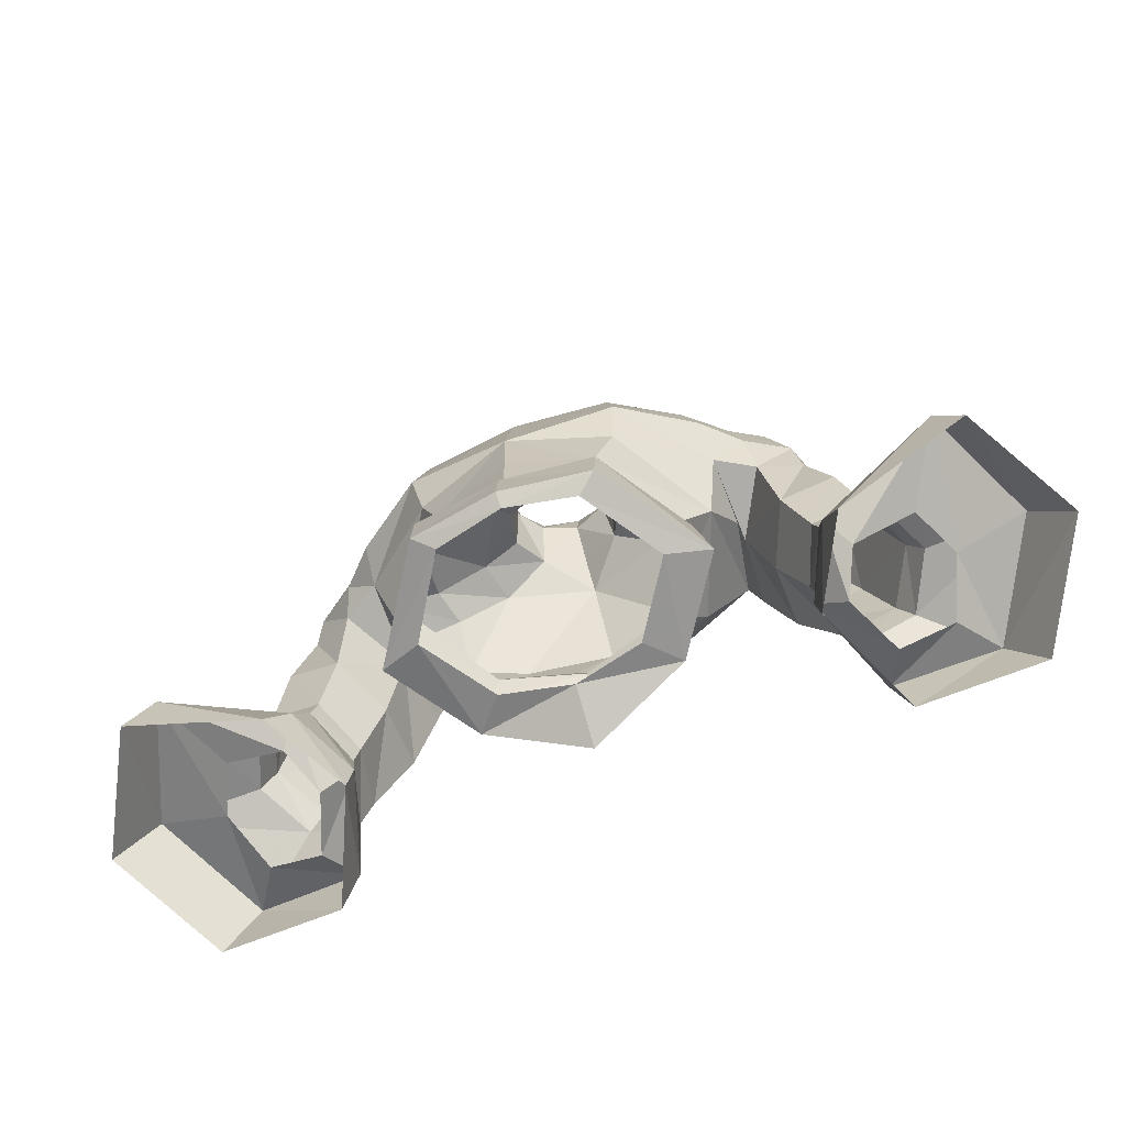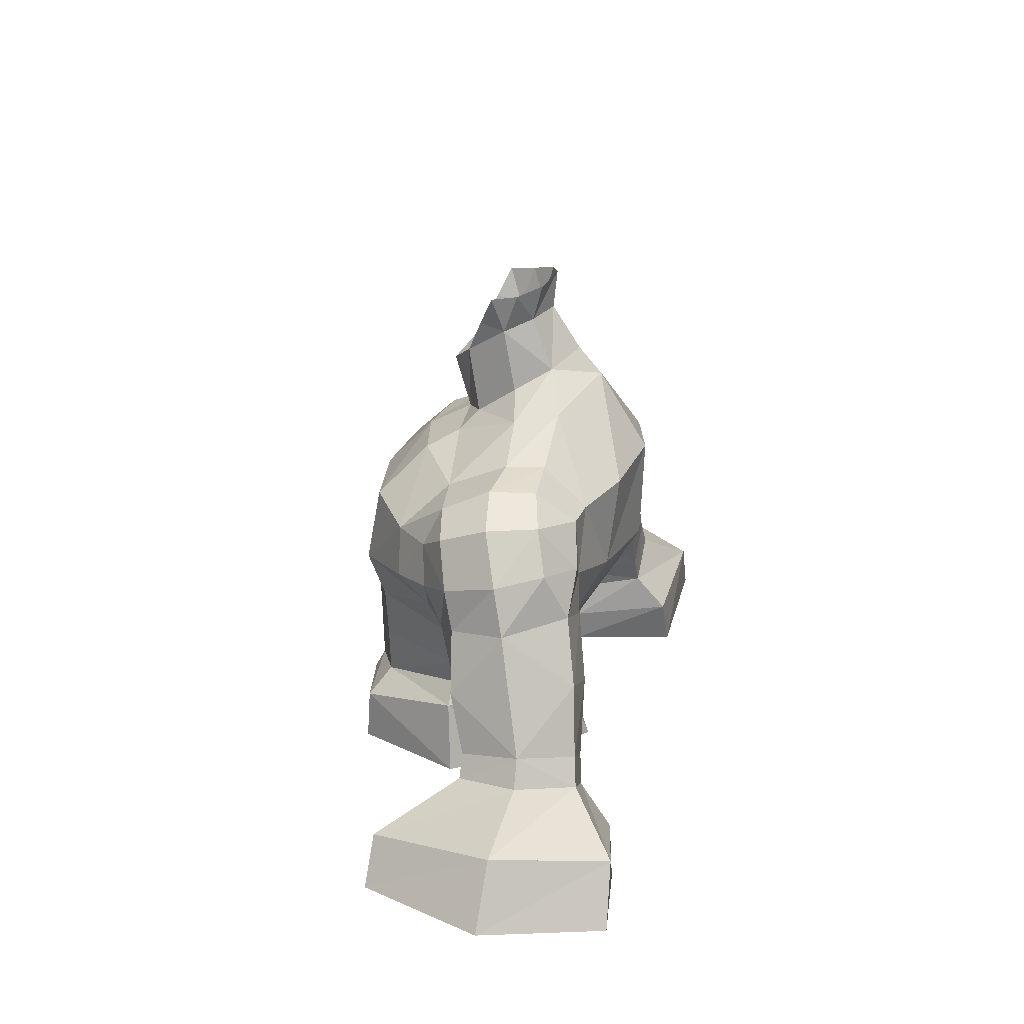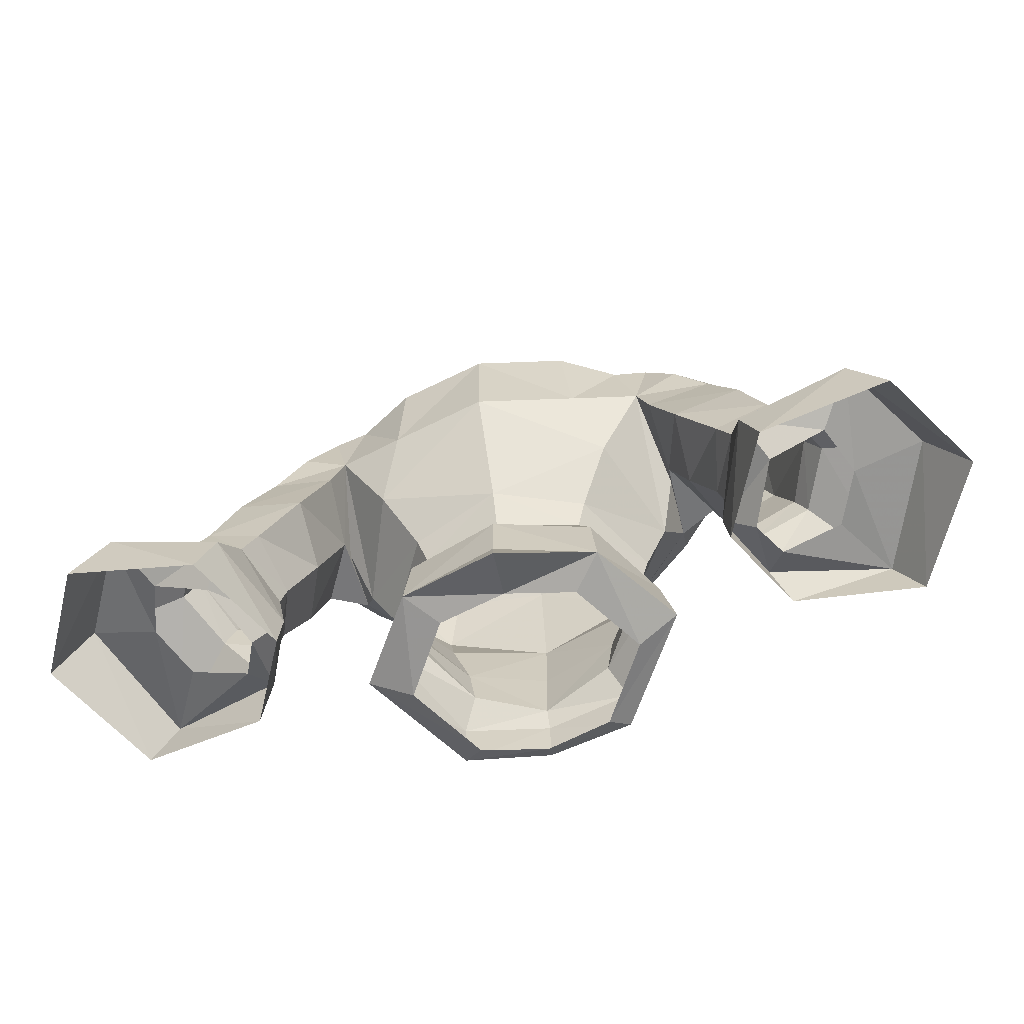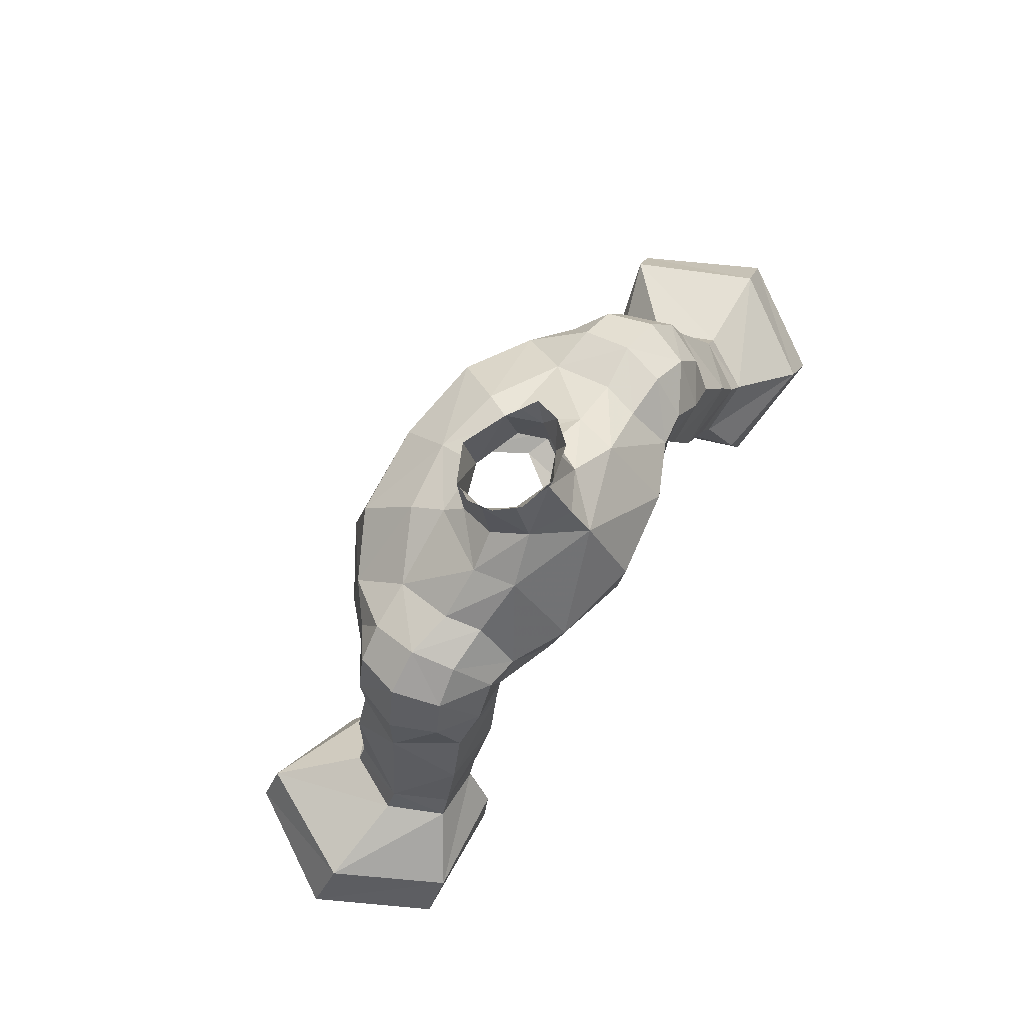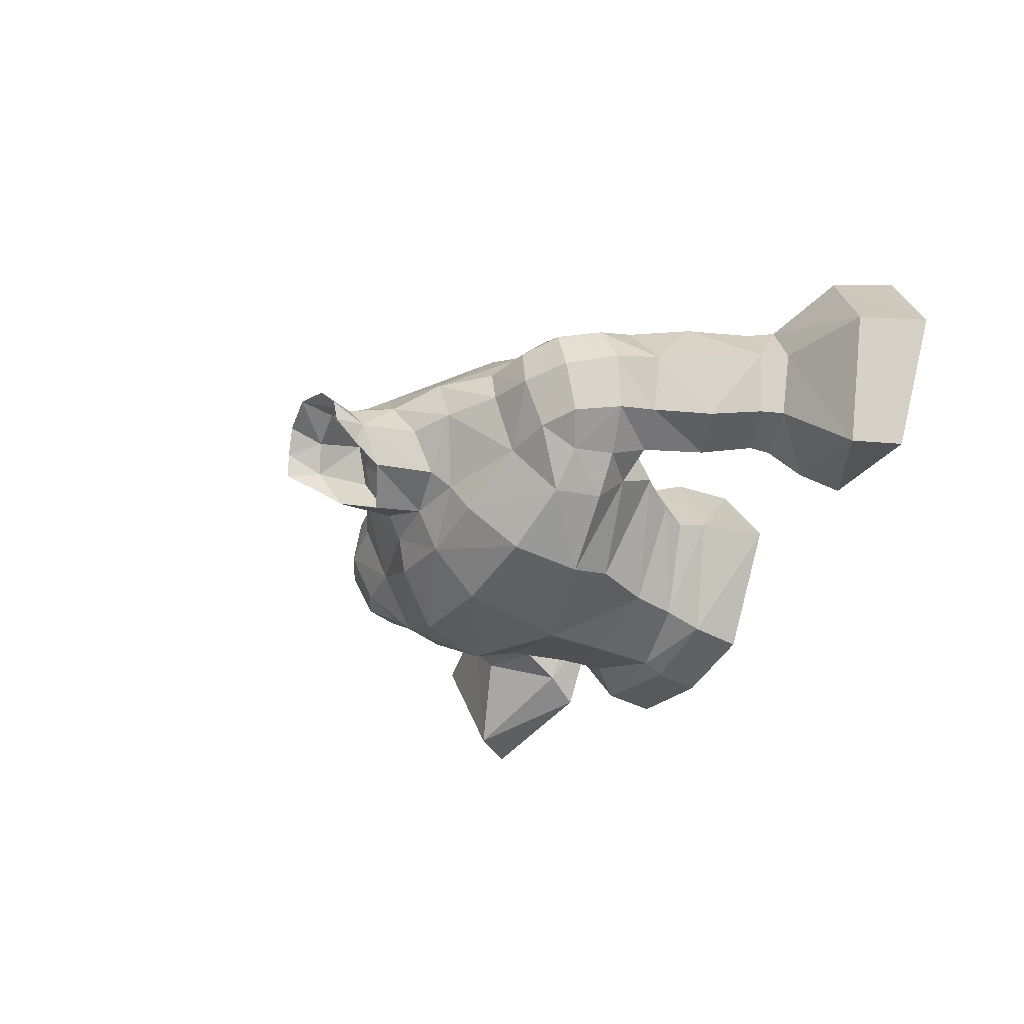
<metadata>
{"format":"obj","ext":"obj","renderer":"f3d","projection":"perspective","resolution":1024,"background":"white","views":[{"elev":-71.0,"azim":21.3,"up":"+Z"},{"elev":22.8,"azim":99.9,"up":"+Z"},{"elev":-64.2,"azim":-165.5,"up":"+Z"},{"elev":78.0,"azim":124.7,"up":"+Z"},{"elev":-35.9,"azim":58.5,"up":"+Y"}]}
</metadata>
<code>
g priest_armour_male_34680
v 12.38 1.897 59.98
v 11.34 4.659 59.51
v 11.02 4.416 57.72
v 12.65 0.9343 58.07
v 19.94 -1.478 57.48
v 18.66 -1.3 59.66
v 13.46 0.07677 56.2
v 18.29 10.12 59.17
v 13.63 9.657 55.29
v 12.85 9.413 57.76
v 15.15 7.967 61.17
v 16.57 5.173 61.54
v 21.37 4.78 60.6
v 11.23 4.323 56
v 23.21 4.518 57.68
v 15.26 2.235 61.14
v 19.98 10.19 56.41
v 12.37 7.85 59.77
v -12.51 1.897 59.98
v -12.78 0.9343 58.07
v -11.15 4.416 57.72
v -11.47 4.659 59.51
v -20.07 -1.478 57.48
v -13.59 0.07674 56.2
v -18.78 -1.3 59.66
v -18.41 10.12 59.17
v -12.97 9.413 57.76
v -13.75 9.657 55.29
v -15.28 7.967 61.17
v -21.5 4.78 60.6
v -16.7 5.173 61.54
v -11.36 4.323 56
v -23.34 4.518 57.68
v -15.39 2.235 61.14
v -20.11 10.19 56.41
v -12.5 7.85 59.77
f 1 2 3
f 3 4 1
f 5 6 7
f 8 9 10
f 11 12 13
f 13 8 11
f 14 3 10
f 10 9 14
f 5 15 13
f 13 6 5
f 6 13 12
f 12 16 6
f 7 6 4
f 8 13 15
f 15 17 8
f 17 9 8
f 4 3 14
f 14 7 4
f 4 6 16
f 16 1 4
f 18 11 8
f 8 10 18
f 18 10 3
f 3 2 18
f 19 20 21
f 21 22 19
f 23 24 25
f 26 27 28
f 29 26 30
f 30 31 29
f 32 28 27
f 27 21 32
f 23 25 30
f 30 33 23
f 25 34 31
f 31 30 25
f 24 20 25
f 26 35 33
f 33 30 26
f 35 26 28
f 20 24 32
f 32 21 20
f 20 19 34
f 34 25 20
f 36 27 26
f 26 29 36
f 36 22 21
f 21 27 36
g priest_armour_male_34680
v 8.752 -0.6034 67.3
v 8.667 -2.15 68.82
v 5.158 -4.592 68.13
v 4.781 -3.836 65.87
v -0.06427 -5.368 66.24
v 3.821 -3.916 63.02
v 4.337 4.526 62.9
v 5.878 6.171 65.51
v 7.903 0.9984 64.83
v 6.717 0.3588 63
v -0.0643 6.031 63.4
v 7.101 0.002207 60.62
v 7.807 0.219 57.19
v 4.824 4.628 57.04
v 4.553 4.48 60.2
v -0.06429 5.847 60.23
v -0.06428 5.946 57.28
v 1.659 3.59 80.49
v 1.775 4.066 82.26
v 2.693 2.922 81.92
v 2.556 2.22 80.01
v -0.0643 4.365 80.7
v -0.0643 4.566 82.57
v 4.264 5.332 76.32
v 4.719 3.135 75.92
v 7.303 3.165 74.51
v 6.863 5.04 74.45
v 9.765 2.768 74.12
v 7.303 3.165 74.51
v 7.056 0.2071 73.26
v 9.583 0.356 72.96
v 9.765 2.768 74.12
v 9.278 5.01 73.98
v 7.018 7.158 72.48
v 8.68 6.909 72.4
v 7.982 -2.168 71.1
v 9.818 -0.5862 71.09
v 1.954 4.613 77.93
v 2.815 2.815 76.99
v -0.0643 5.77 78.53
v -0.06428 -5.141 59.89
v -0.06428 -5.644 58.96
v 4.264 -4.995 59.4
v 3.501 -3.926 60.74
v 2.056 0.3017 78.83
v -0.06428 -0.8351 77.66
v -0.06428 -0.06585 74.99
v 2.346 0.8591 75.62
v -0.06432 9.145 68.33
v 1.954 4.613 77.93
v -0.06431 6.927 77.19
v -0.0643 5.77 78.53
v 2.848 -0.08898 74.65
v -0.06428 -0.06585 74.99
v -0.06427 -2.238 73.89
v 4.721 8.014 68.53
v -0.06431 9.35 73.27
v 4.321 8.53 72.93
v 4.66 -4.036 71.56
v 7.994 6.978 69.29
v -0.06427 -4.547 71.52
v 2.443 0.9812 80.38
v 2.936 1.637 81.78
v 4.719 3.135 75.92
v 8.772 2.705 66.97
v 8.831 3.564 66.72
v 2.815 2.815 76.99
v 2.346 0.8591 75.62
v 3.549 -1.677 73.89
v 2.815 2.815 76.99
v -0.06428 3.75 56.66
v 3.366 2.963 56.64
v -0.2586 6.531 55.63
v 6.247 0.1162 61.65
v 5.709 -0.5888 56.5
v 3.901 4.092 61.51
v 4.224 -5.163 56.86
v -0.06428 -5.835 56.7
v 3.261 -4.441 56.37
v -0.06429 5.233 61.36
v -0.06428 -5.224 63.03
v 12.7 1.407 67.86
v 13.82 4.08 68.24
v 13.25 3.601 70.52
v 12.42 0.9993 69.84
v 11.93 2.974 72.93
v 11.35 0.6025 72.02
v 12.18 5.88 70.83
v 11.13 5.396 72.89
v 10.58 0.4215 67.12
v 10.36 -0.4588 69.06
v 9.278 5.01 73.98
v 9.765 2.768 74.12
v 9.583 0.356 72.96
v 14.42 7.798 62.42
v 15.15 7.967 61.17
v 12.37 7.85 59.77
v 11.71 7.713 61.14
v 8.831 3.564 66.72
v 9.82 4.24 63.33
v 11.13 1.267 63.64
v 8.831 3.564 66.72
v 8.594 7.143 67.37
v 9.844 7.626 64.27
v 9.82 4.24 63.33
v 13.25 7.549 65.63
v 11.81 7.008 68.59
v 13.85 1.548 65
v 12.12 1.988 61.02
v 14.72 2.286 62.22
v 8.752 -0.6034 67.3
v 8.667 -2.15 68.82
v 10.18 7.203 70.53
v 8.68 6.909 72.4
v 7.994 6.978 69.29
v 9.818 -0.5862 71.09
v 15.26 2.235 61.14
v 15.85 5.179 62.85
v 12.38 1.897 59.98
v 11.06 4.642 60.53
v 11.34 4.659 59.51
v 16.57 5.173 61.54
v 11.06 4.642 60.53
v 11.34 4.659 59.51
v 11.02 4.416 57.72
v 12.53 4.36 56.36
v 12.65 0.9344 58.07
v 11.02 4.416 57.72
v 12.85 9.413 57.76
v 13.85 7.468 56.83
v 12.53 4.36 56.36
v 18.29 10.12 59.17
v 16.68 7.718 58.11
v 17.74 4.87 58.87
v 21.37 4.78 60.6
v 18.66 -1.3 59.66
v 16.59 2.315 58.64
v 13.53 2.252 57.29
v -0.06428 -5.171 56.27
v -8.88 -0.6035 67.3
v -4.91 -3.836 65.87
v -5.287 -4.592 68.13
v -8.795 -2.15 68.82
v -3.95 -3.916 63.02
v -4.466 4.526 62.9
v -6.846 0.3588 63
v -8.032 0.9984 64.83
v -6.007 6.171 65.51
v -7.23 0.002189 60.62
v -4.682 4.48 60.2
v -4.953 4.628 57.04
v -7.936 0.219 57.19
v -0.06429 5.847 60.23
v -0.06428 5.946 57.28
v -1.788 3.59 80.49
v -2.684 2.22 80.01
v -2.822 2.922 81.92
v -1.903 4.066 82.26
v -4.393 5.332 76.32
v -6.991 5.04 74.45
v -7.431 3.165 74.51
v -4.847 3.135 75.92
v -9.894 2.768 74.12
v -9.712 0.356 72.96
v -7.185 0.207 73.26
v -7.431 3.165 74.51
v -9.894 2.768 74.12
v -9.406 5.01 73.98
v -7.147 7.158 72.48
v -8.808 6.909 72.4
v -8.111 -2.168 71.1
v -9.947 -0.5862 71.09
v -2.083 4.613 77.93
v -2.943 2.815 76.99
v -3.629 -3.926 60.74
v -4.393 -4.995 59.4
v -2.184 0.3017 78.83
v -2.474 0.8591 75.62
v -2.083 4.613 77.93
v -2.977 -0.089 74.65
v -4.85 8.014 68.53
v -4.45 8.53 72.93
v -4.788 -4.036 71.56
v -8.123 6.978 69.29
v -2.572 0.9812 80.38
v -3.065 1.637 81.78
v -4.847 3.135 75.92
v -8.9 2.705 66.97
v -8.959 3.564 66.72
v -2.474 0.8591 75.62
v -2.943 2.815 76.99
v -3.677 -1.677 73.89
v -2.943 2.815 76.99
v -3.495 2.963 56.64
v -0.2586 6.531 55.63
v -6.375 0.1162 61.65
v -5.837 -0.5888 56.5
v -4.029 4.092 61.51
v -4.353 -5.163 56.86
v -3.389 -4.441 56.37
v -0.06429 5.233 61.36
v -12.83 1.407 67.86
v -12.55 0.9993 69.84
v -13.38 3.601 70.52
v -13.95 4.08 68.24
v -11.48 0.6025 72.02
v -12.06 2.974 72.93
v -11.26 5.396 72.89
v -12.31 5.88 70.83
v -10.71 0.4215 67.12
v -10.49 -0.4588 69.06
v -9.894 2.768 74.12
v -9.406 5.01 73.98
v -9.712 0.356 72.96
v -14.55 7.798 62.42
v -11.84 7.713 61.14
v -12.5 7.85 59.77
v -15.28 7.967 61.17
v -8.959 3.564 66.72
v -11.26 1.267 63.64
v -9.949 4.24 63.33
v -8.959 3.564 66.72
v -9.949 4.24 63.33
v -9.973 7.626 64.27
v -8.722 7.143 67.37
v -13.38 7.549 65.63
v -11.94 7.008 68.59
v -13.98 1.548 65
v -14.85 2.286 62.22
v -12.25 1.988 61.02
v -8.88 -0.6035 67.3
v -8.795 -2.15 68.82
v -10.31 7.203 70.53
v -8.808 6.909 72.4
v -8.123 6.978 69.29
v -9.947 -0.5862 71.09
v -15.39 2.235 61.14
v -15.98 5.179 62.85
v -12.51 1.897 59.98
v -11.47 4.659 59.51
v -11.19 4.642 60.53
v -16.7 5.173 61.54
v -11.19 4.642 60.53
v -11.47 4.659 59.51
v -11.15 4.416 57.72
v -12.78 0.9343 58.07
v -12.66 4.36 56.36
v -11.15 4.416 57.72
v -12.66 4.36 56.36
v -13.98 7.468 56.83
v -12.97 9.413 57.76
v -16.81 7.718 58.11
v -18.41 10.12 59.17
v -17.87 4.87 58.87
v -21.5 4.78 60.6
v -18.78 -1.3 59.66
v -16.72 2.315 58.64
v -13.65 2.252 57.29
f 37 38 39
f 39 40 37
f 40 41 42
f 43 44 45
f 45 46 43
f 43 47 44
f 48 49 50
f 50 51 48
f 52 51 50
f 50 53 52
f 54 55 56
f 56 57 54
f 54 58 59
f 59 55 54
f 60 61 62
f 62 63 60
f 64 65 66
f 66 67 64
f 68 69 63
f 63 62 68
f 70 63 69
f 69 71 70
f 72 73 67
f 67 66 72
f 74 54 57
f 57 75 74
f 74 76 58
f 58 54 74
f 77 78 79
f 79 80 77
f 81 82 83
f 83 84 81
f 85 44 47
f 86 60 87
f 87 88 86
f 42 46 45
f 45 40 42
f 89 90 91
f 92 93 94
f 41 40 39
f 39 72 95
f 44 92 96
f 70 60 63
f 39 95 97
f 57 98 81
f 98 57 99
f 99 57 56
f 100 66 65
f 60 94 87
f 70 71 96
f 101 96 102
f 38 72 39
f 100 103 104
f 105 72 66
f 72 105 95
f 57 81 84
f 85 93 92
f 95 105 91
f 86 106 61
f 73 72 38
f 87 94 93
f 92 70 96
f 75 57 84
f 44 96 45
f 40 45 37
f 37 45 101
f 95 91 97
f 92 94 70
f 94 60 70
f 97 41 39
f 100 104 89
f 66 100 89
f 66 89 105
f 105 89 91
f 104 90 89
f 86 61 60
f 107 50 108
f 53 50 109
f 110 80 48
f 111 108 50
f 102 37 101
f 45 96 101
f 79 48 80
f 48 79 49
f 110 48 112
f 49 79 113
f 113 79 78
f 78 114 113
f 115 111 49
f 49 111 50
f 112 48 51
f 116 112 51
f 51 52 116
f 42 77 80
f 80 110 46
f 46 42 80
f 112 43 46
f 46 110 112
f 47 43 112
f 112 116 47
f 92 44 85
f 117 77 42
f 41 117 42
f 118 119 120
f 120 121 118
f 121 120 122
f 122 123 121
f 120 124 125
f 125 122 120
f 126 118 121
f 121 127 126
f 125 128 129
f 129 122 125
f 129 130 123
f 123 122 129
f 131 132 133
f 133 134 131
f 135 136 137
f 137 126 135
f 138 139 140
f 140 141 138
f 142 140 139
f 139 143 142
f 144 137 145
f 145 146 144
f 118 126 137
f 137 144 118
f 147 126 127
f 127 148 147
f 119 124 120
f 149 124 143
f 149 125 124
f 150 149 151
f 125 150 128
f 121 123 152
f 148 127 152
f 152 123 130
f 153 154 146
f 155 146 145
f 154 132 131
f 144 119 118
f 155 145 156
f 156 157 155
f 143 119 142
f 142 131 140
f 153 146 155
f 153 158 154
f 158 132 154
f 149 143 151
f 125 149 150
f 138 151 139
f 139 151 143
f 119 143 124
f 131 134 140
f 126 147 135
f 127 121 152
f 144 154 119
f 119 154 142
f 144 146 154
f 154 131 142
f 145 137 136
f 136 156 145
f 141 140 134
f 134 159 141
f 159 134 133
f 133 160 159
f 161 162 163
f 164 165 166
f 166 167 164
f 165 168 169
f 169 166 165
f 170 169 168
f 168 171 170
f 172 173 170
f 174 172 163
f 174 173 172
f 172 170 171
f 162 174 163
f 113 114 175
f 175 115 113
f 49 113 115
f 176 177 178
f 178 179 176
f 177 180 41
f 181 182 183
f 183 184 181
f 181 184 47
f 185 186 187
f 187 188 185
f 189 190 187
f 187 186 189
f 191 192 193
f 193 194 191
f 191 194 59
f 59 58 191
f 195 196 197
f 197 198 195
f 199 200 201
f 201 202 199
f 203 197 196
f 196 204 203
f 205 206 204
f 204 196 205
f 207 201 200
f 200 208 207
f 209 210 192
f 192 191 209
f 209 191 58
f 58 76 209
f 77 211 212
f 212 78 77
f 213 214 83
f 83 82 213
f 85 47 184
f 215 88 87
f 87 195 215
f 180 177 183
f 183 182 180
f 216 91 90
f 217 218 93
f 41 178 177
f 178 219 207
f 184 220 217
f 205 196 195
f 178 97 219
f 192 213 221
f 221 222 192
f 222 193 192
f 223 202 201
f 195 87 218
f 205 220 206
f 224 225 220
f 179 178 207
f 223 226 227
f 228 201 207
f 207 219 228
f 192 214 213
f 85 217 93
f 219 91 228
f 215 198 229
f 208 179 207
f 87 93 218
f 217 220 205
f 210 214 192
f 184 183 220
f 177 176 183
f 176 224 183
f 219 97 91
f 217 205 218
f 218 205 195
f 97 178 41
f 223 216 226
f 201 216 223
f 201 228 216
f 228 91 216
f 226 216 90
f 215 195 198
f 107 230 187
f 187 231 107
f 232 185 211
f 233 187 230
f 225 224 176
f 183 224 220
f 212 211 185
f 185 188 212
f 232 234 185
f 188 235 212
f 235 114 78
f 78 212 235
f 236 188 233
f 188 187 233
f 234 186 185
f 237 189 186
f 186 234 237
f 180 211 77
f 211 180 182
f 182 232 211
f 234 232 182
f 182 181 234
f 47 237 234
f 234 181 47
f 217 85 184
f 117 180 77
f 41 180 117
f 238 239 240
f 240 241 238
f 239 242 243
f 243 240 239
f 240 243 244
f 244 245 240
f 246 247 239
f 239 238 246
f 244 243 248
f 248 249 244
f 248 243 242
f 242 250 248
f 251 252 253
f 253 254 251
f 255 246 256
f 256 257 255
f 258 259 260
f 260 261 258
f 262 263 261
f 261 260 262
f 264 265 266
f 266 256 264
f 238 264 256
f 256 246 238
f 267 268 247
f 247 246 267
f 241 240 245
f 269 263 245
f 269 245 244
f 270 271 269
f 244 249 270
f 239 272 242
f 268 272 247
f 272 250 242
f 273 265 274
f 275 266 265
f 274 251 254
f 264 238 241
f 275 276 277
f 277 266 275
f 263 262 241
f 262 260 251
f 273 275 265
f 273 274 278
f 278 274 254
f 269 271 263
f 244 270 269
f 258 261 271
f 261 263 271
f 241 245 263
f 251 260 252
f 246 255 267
f 247 272 239
f 264 241 274
f 241 262 274
f 264 274 265
f 274 262 251
f 266 277 257
f 257 256 266
f 259 279 252
f 252 260 259
f 279 280 253
f 253 252 279
f 281 282 283
f 284 285 286
f 286 287 284
f 287 286 288
f 288 289 287
f 290 291 289
f 289 288 290
f 292 290 293
f 294 282 292
f 294 292 293
f 292 291 290
f 283 282 294
f 235 236 175
f 175 114 235
f 188 236 235
f 231 187 190
f 109 50 107

</code>
